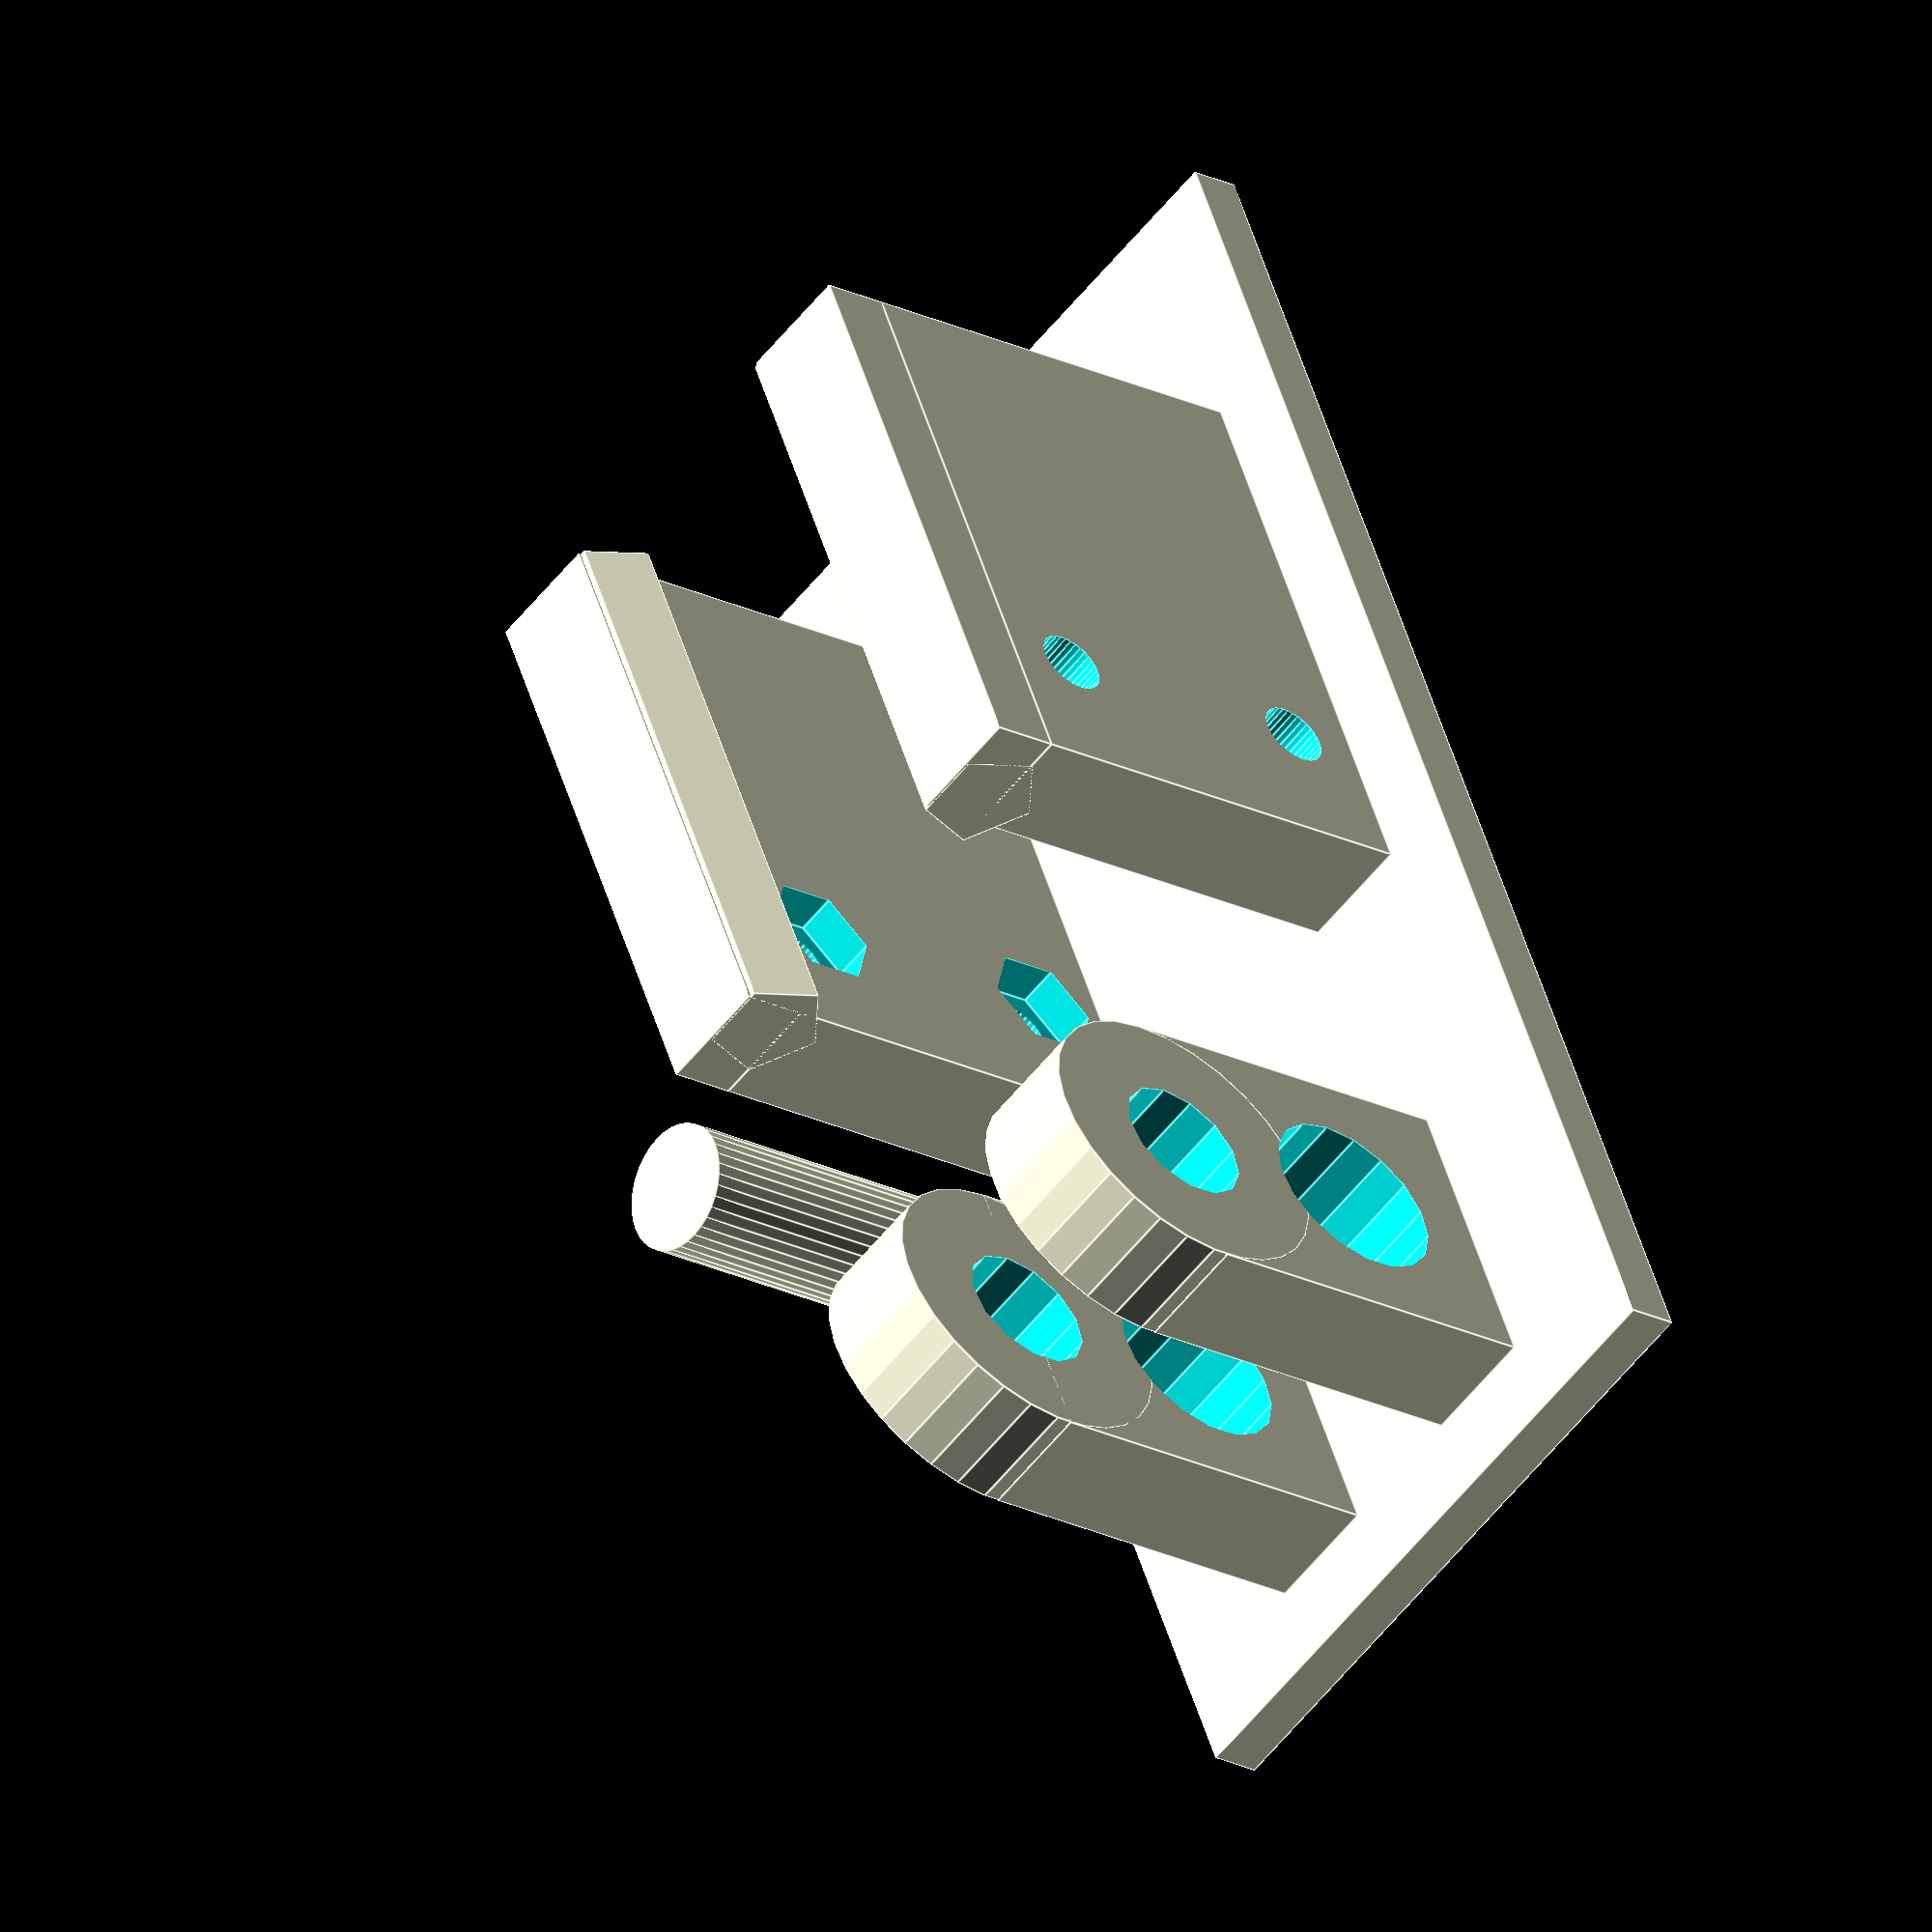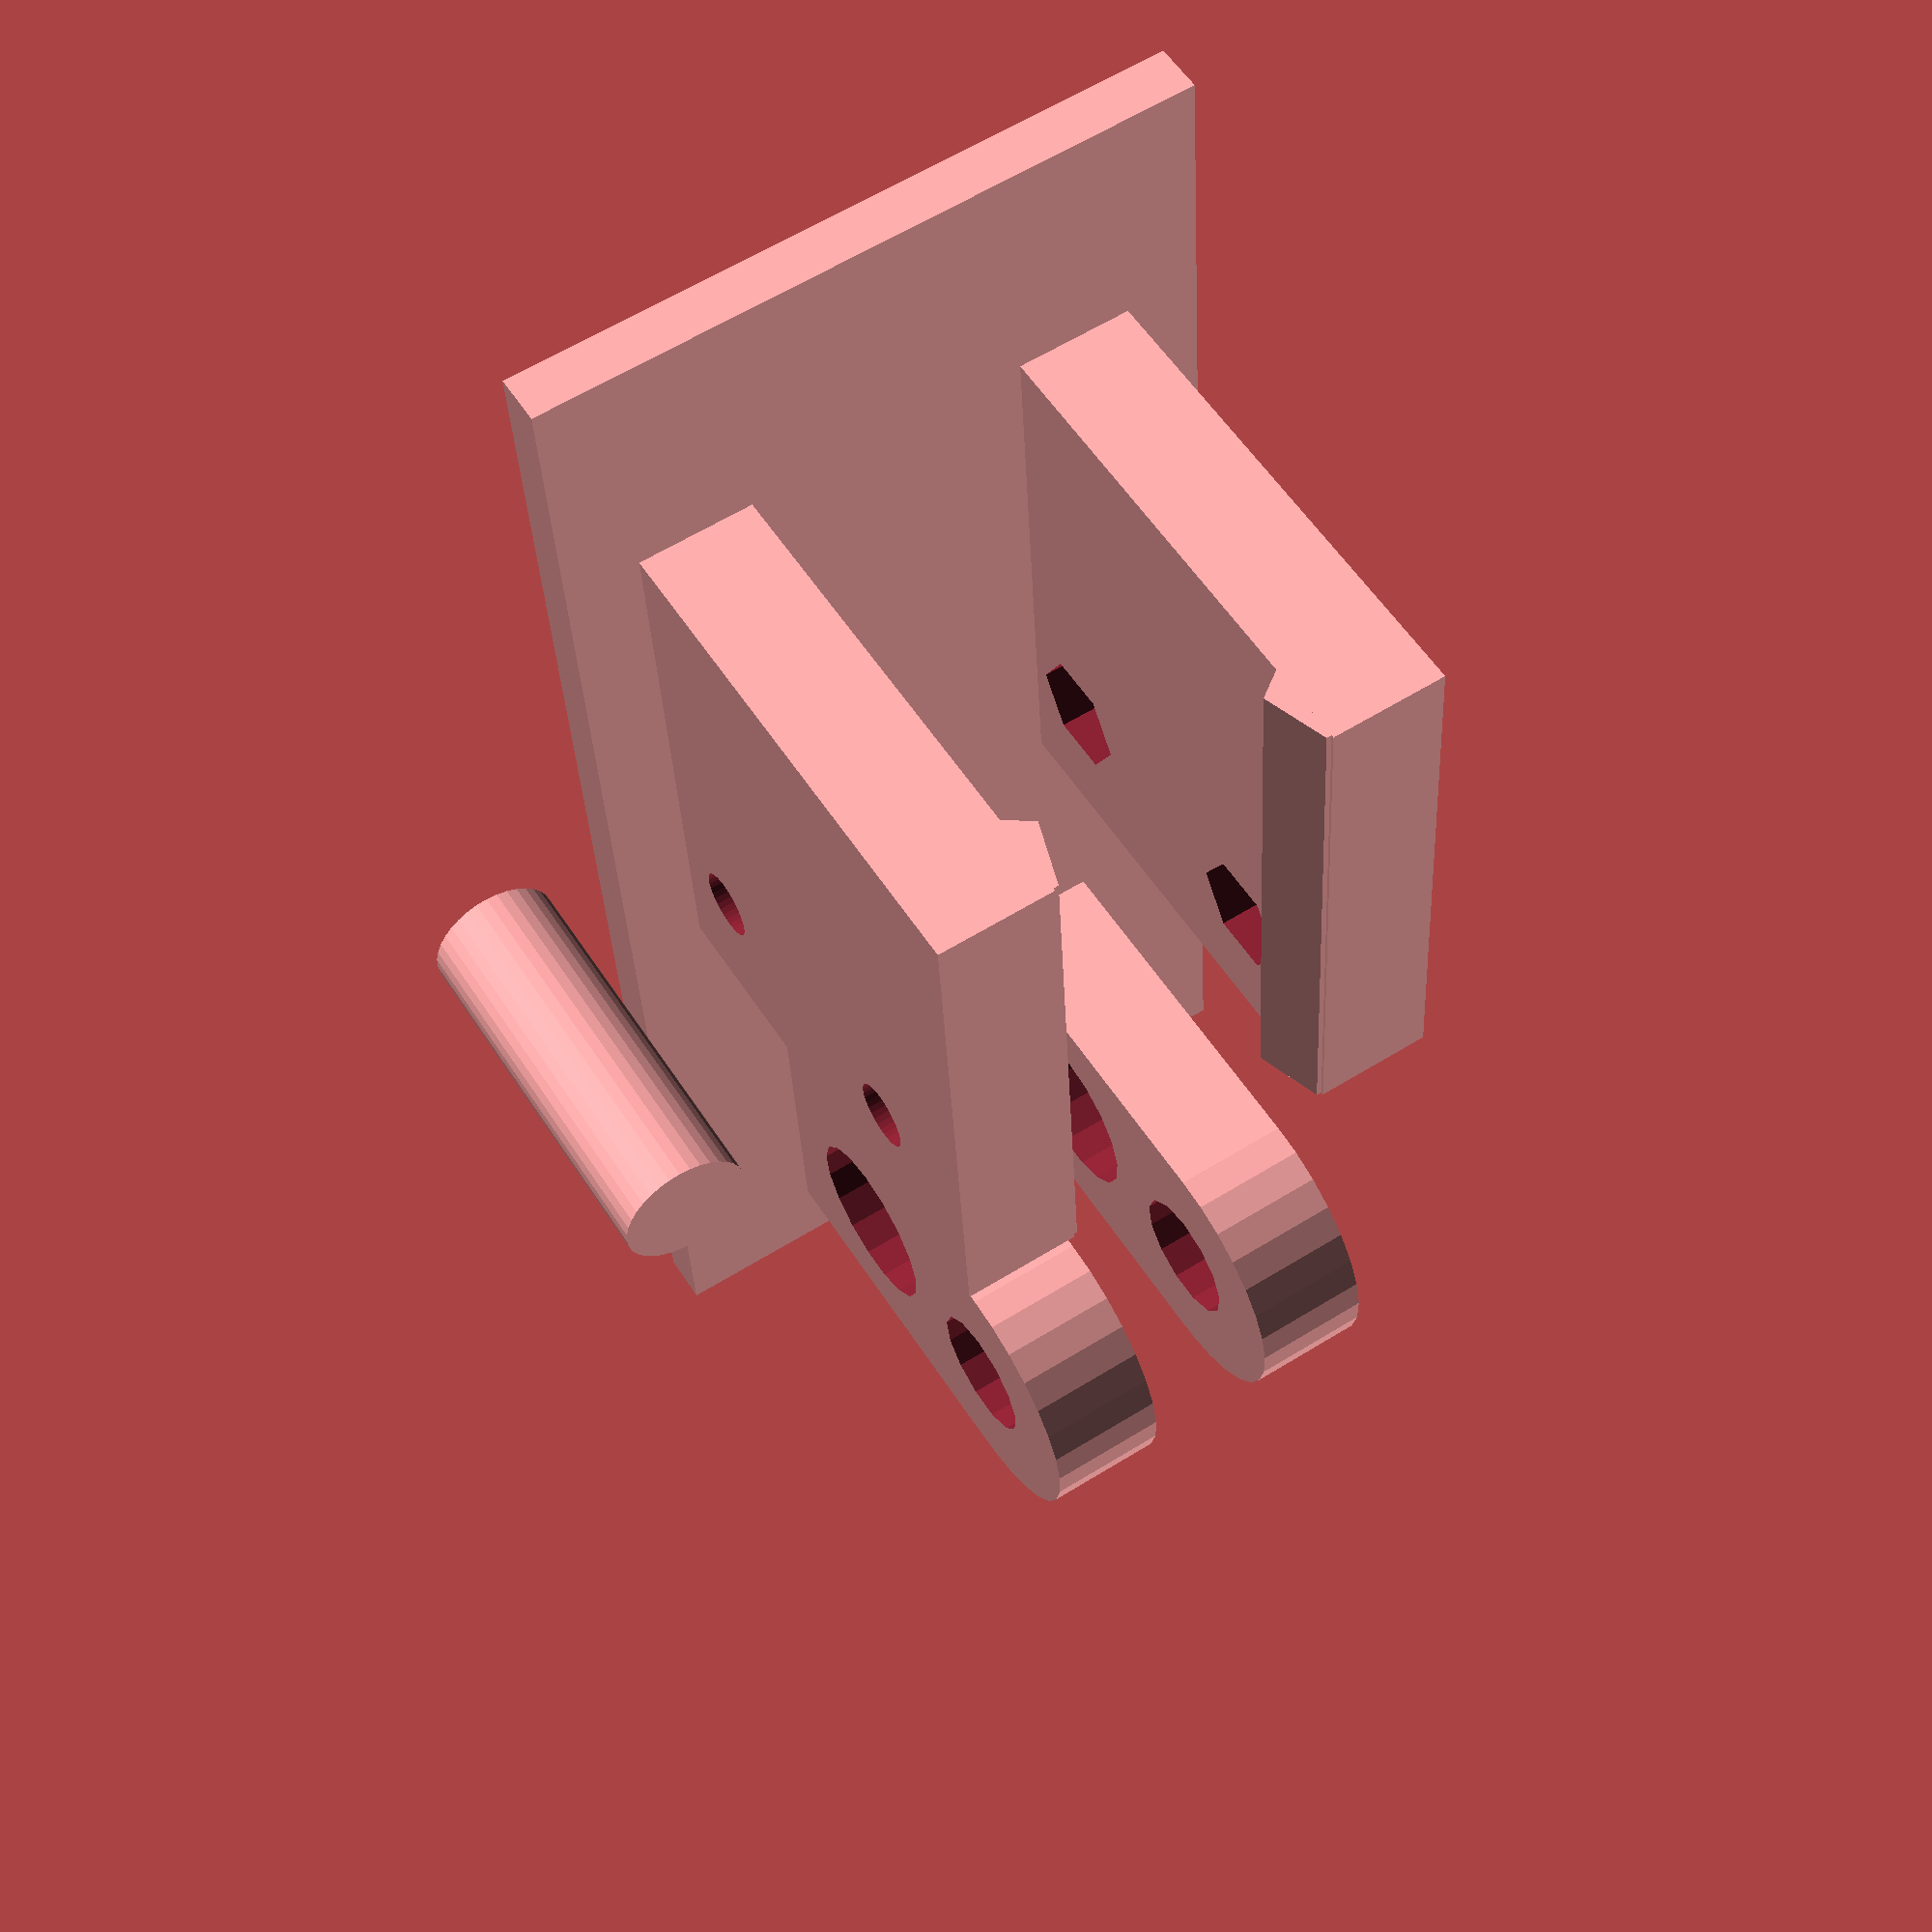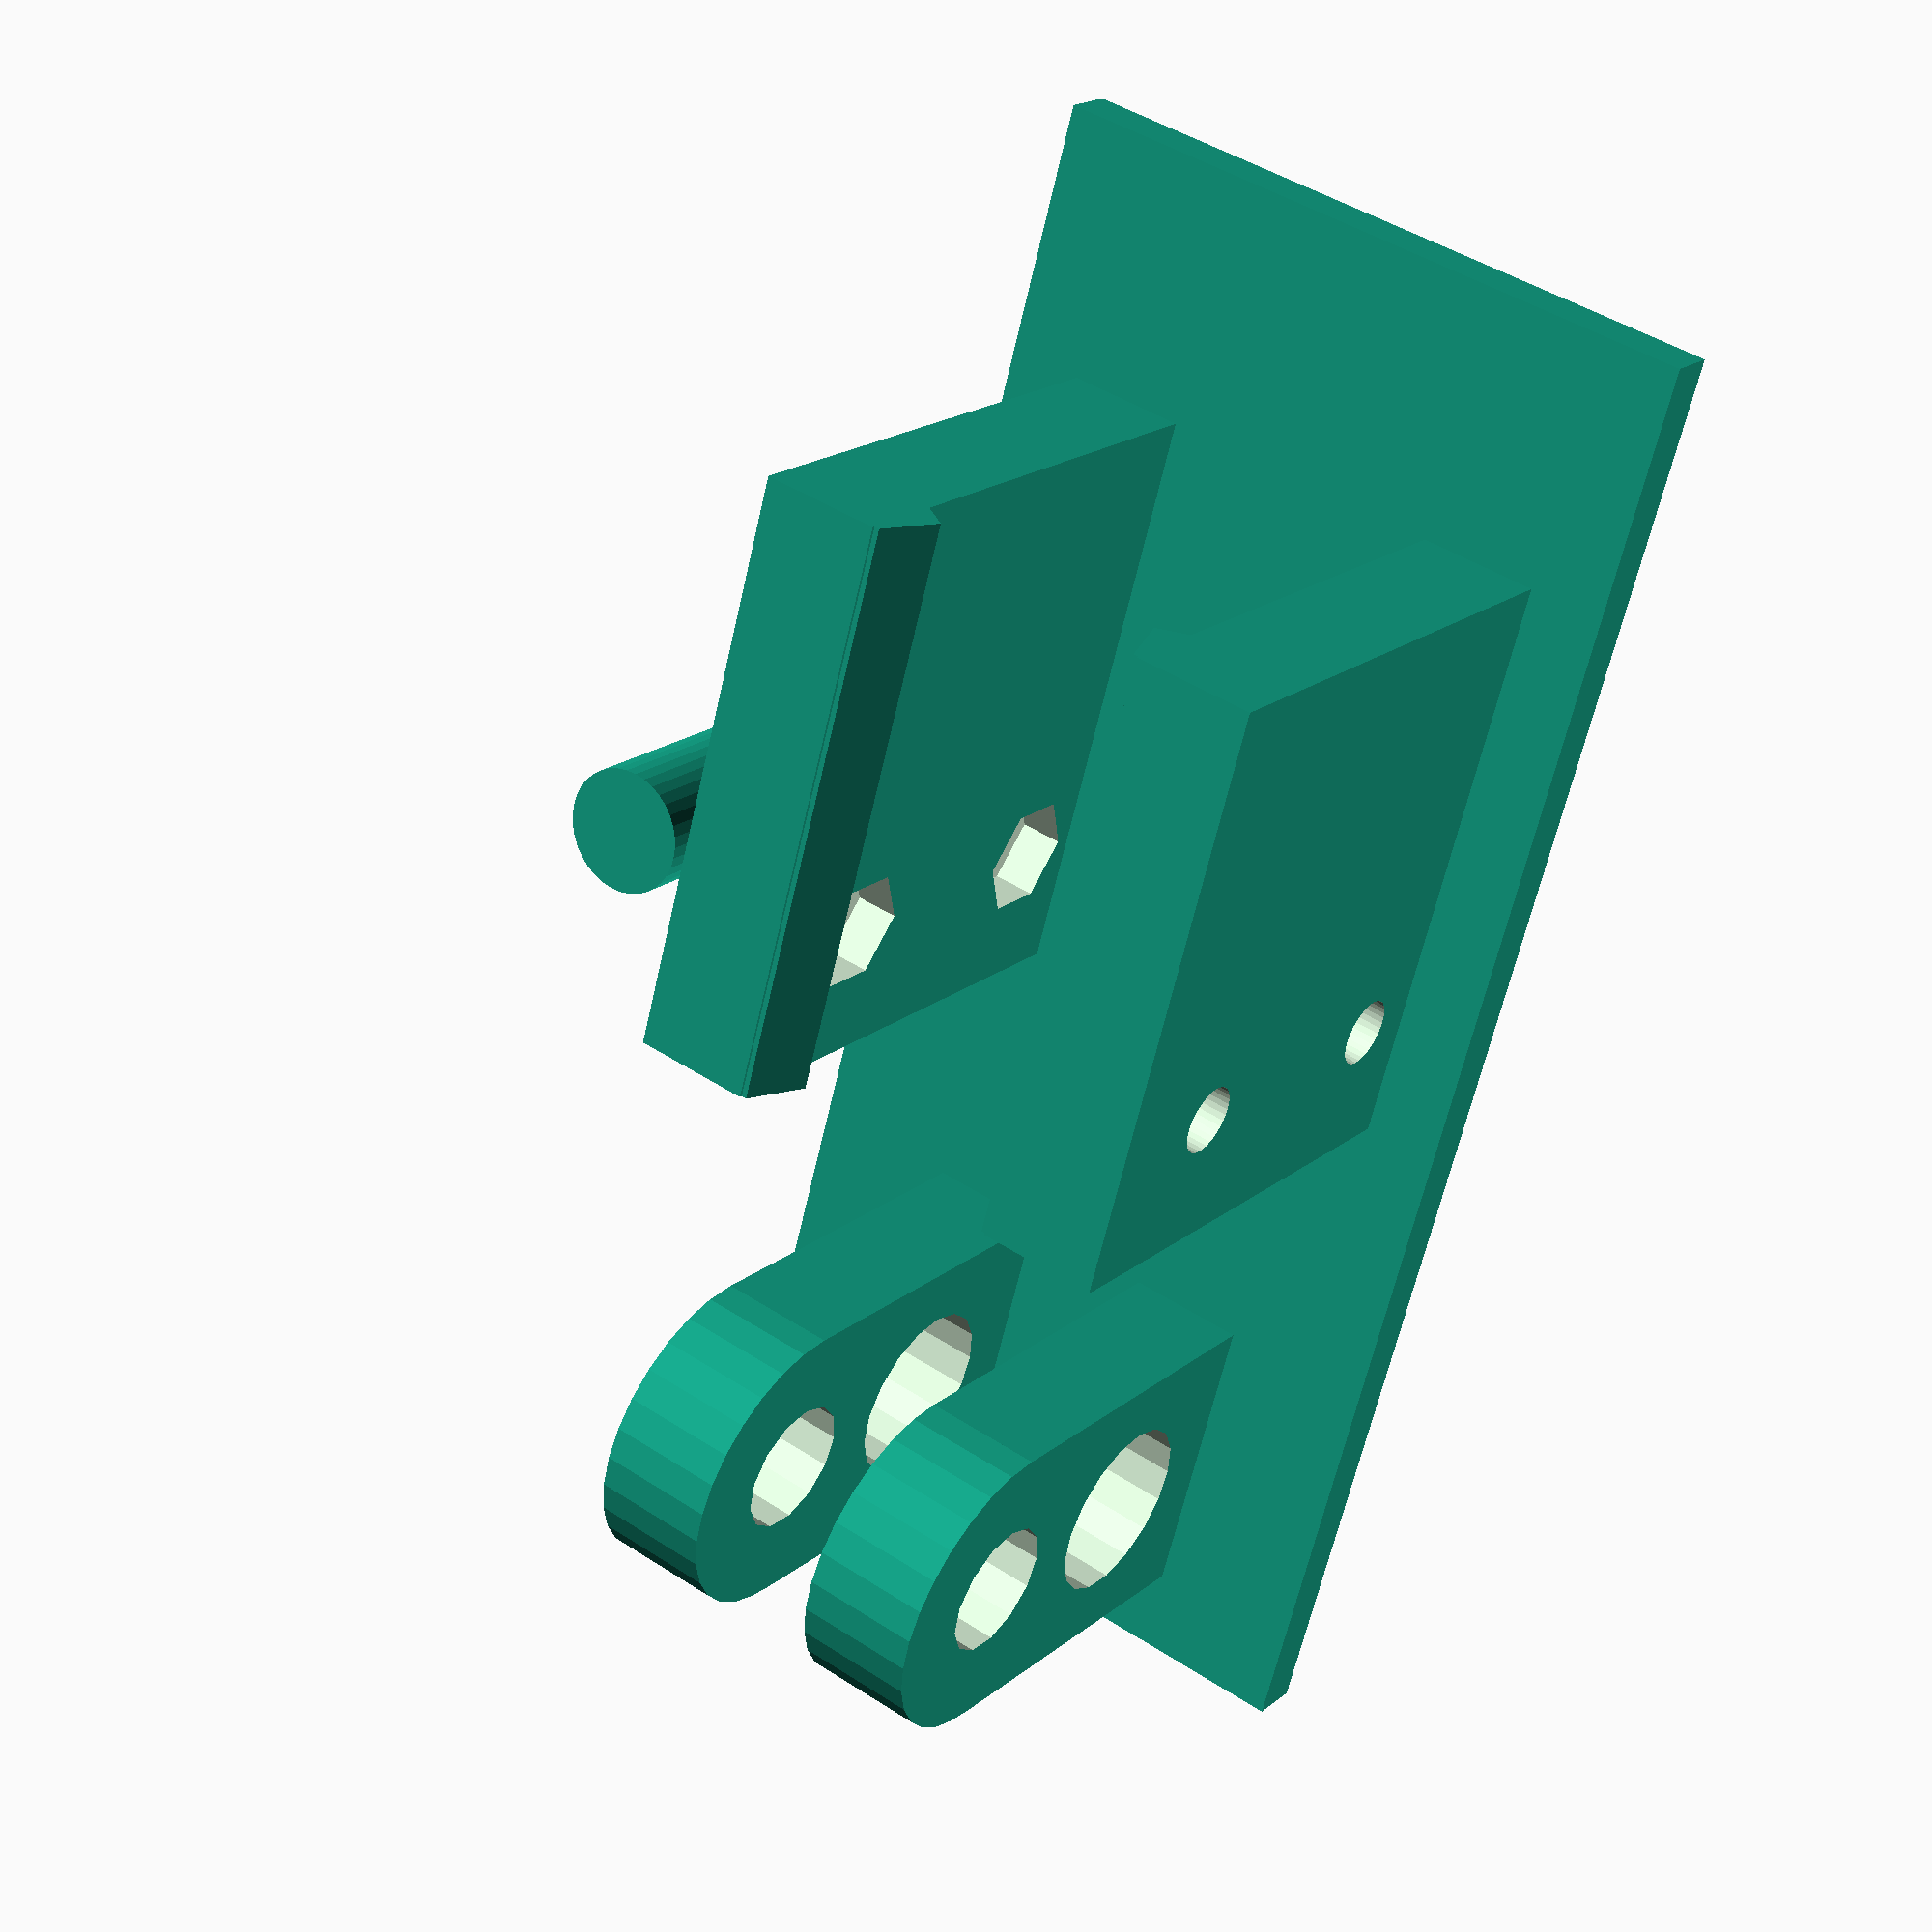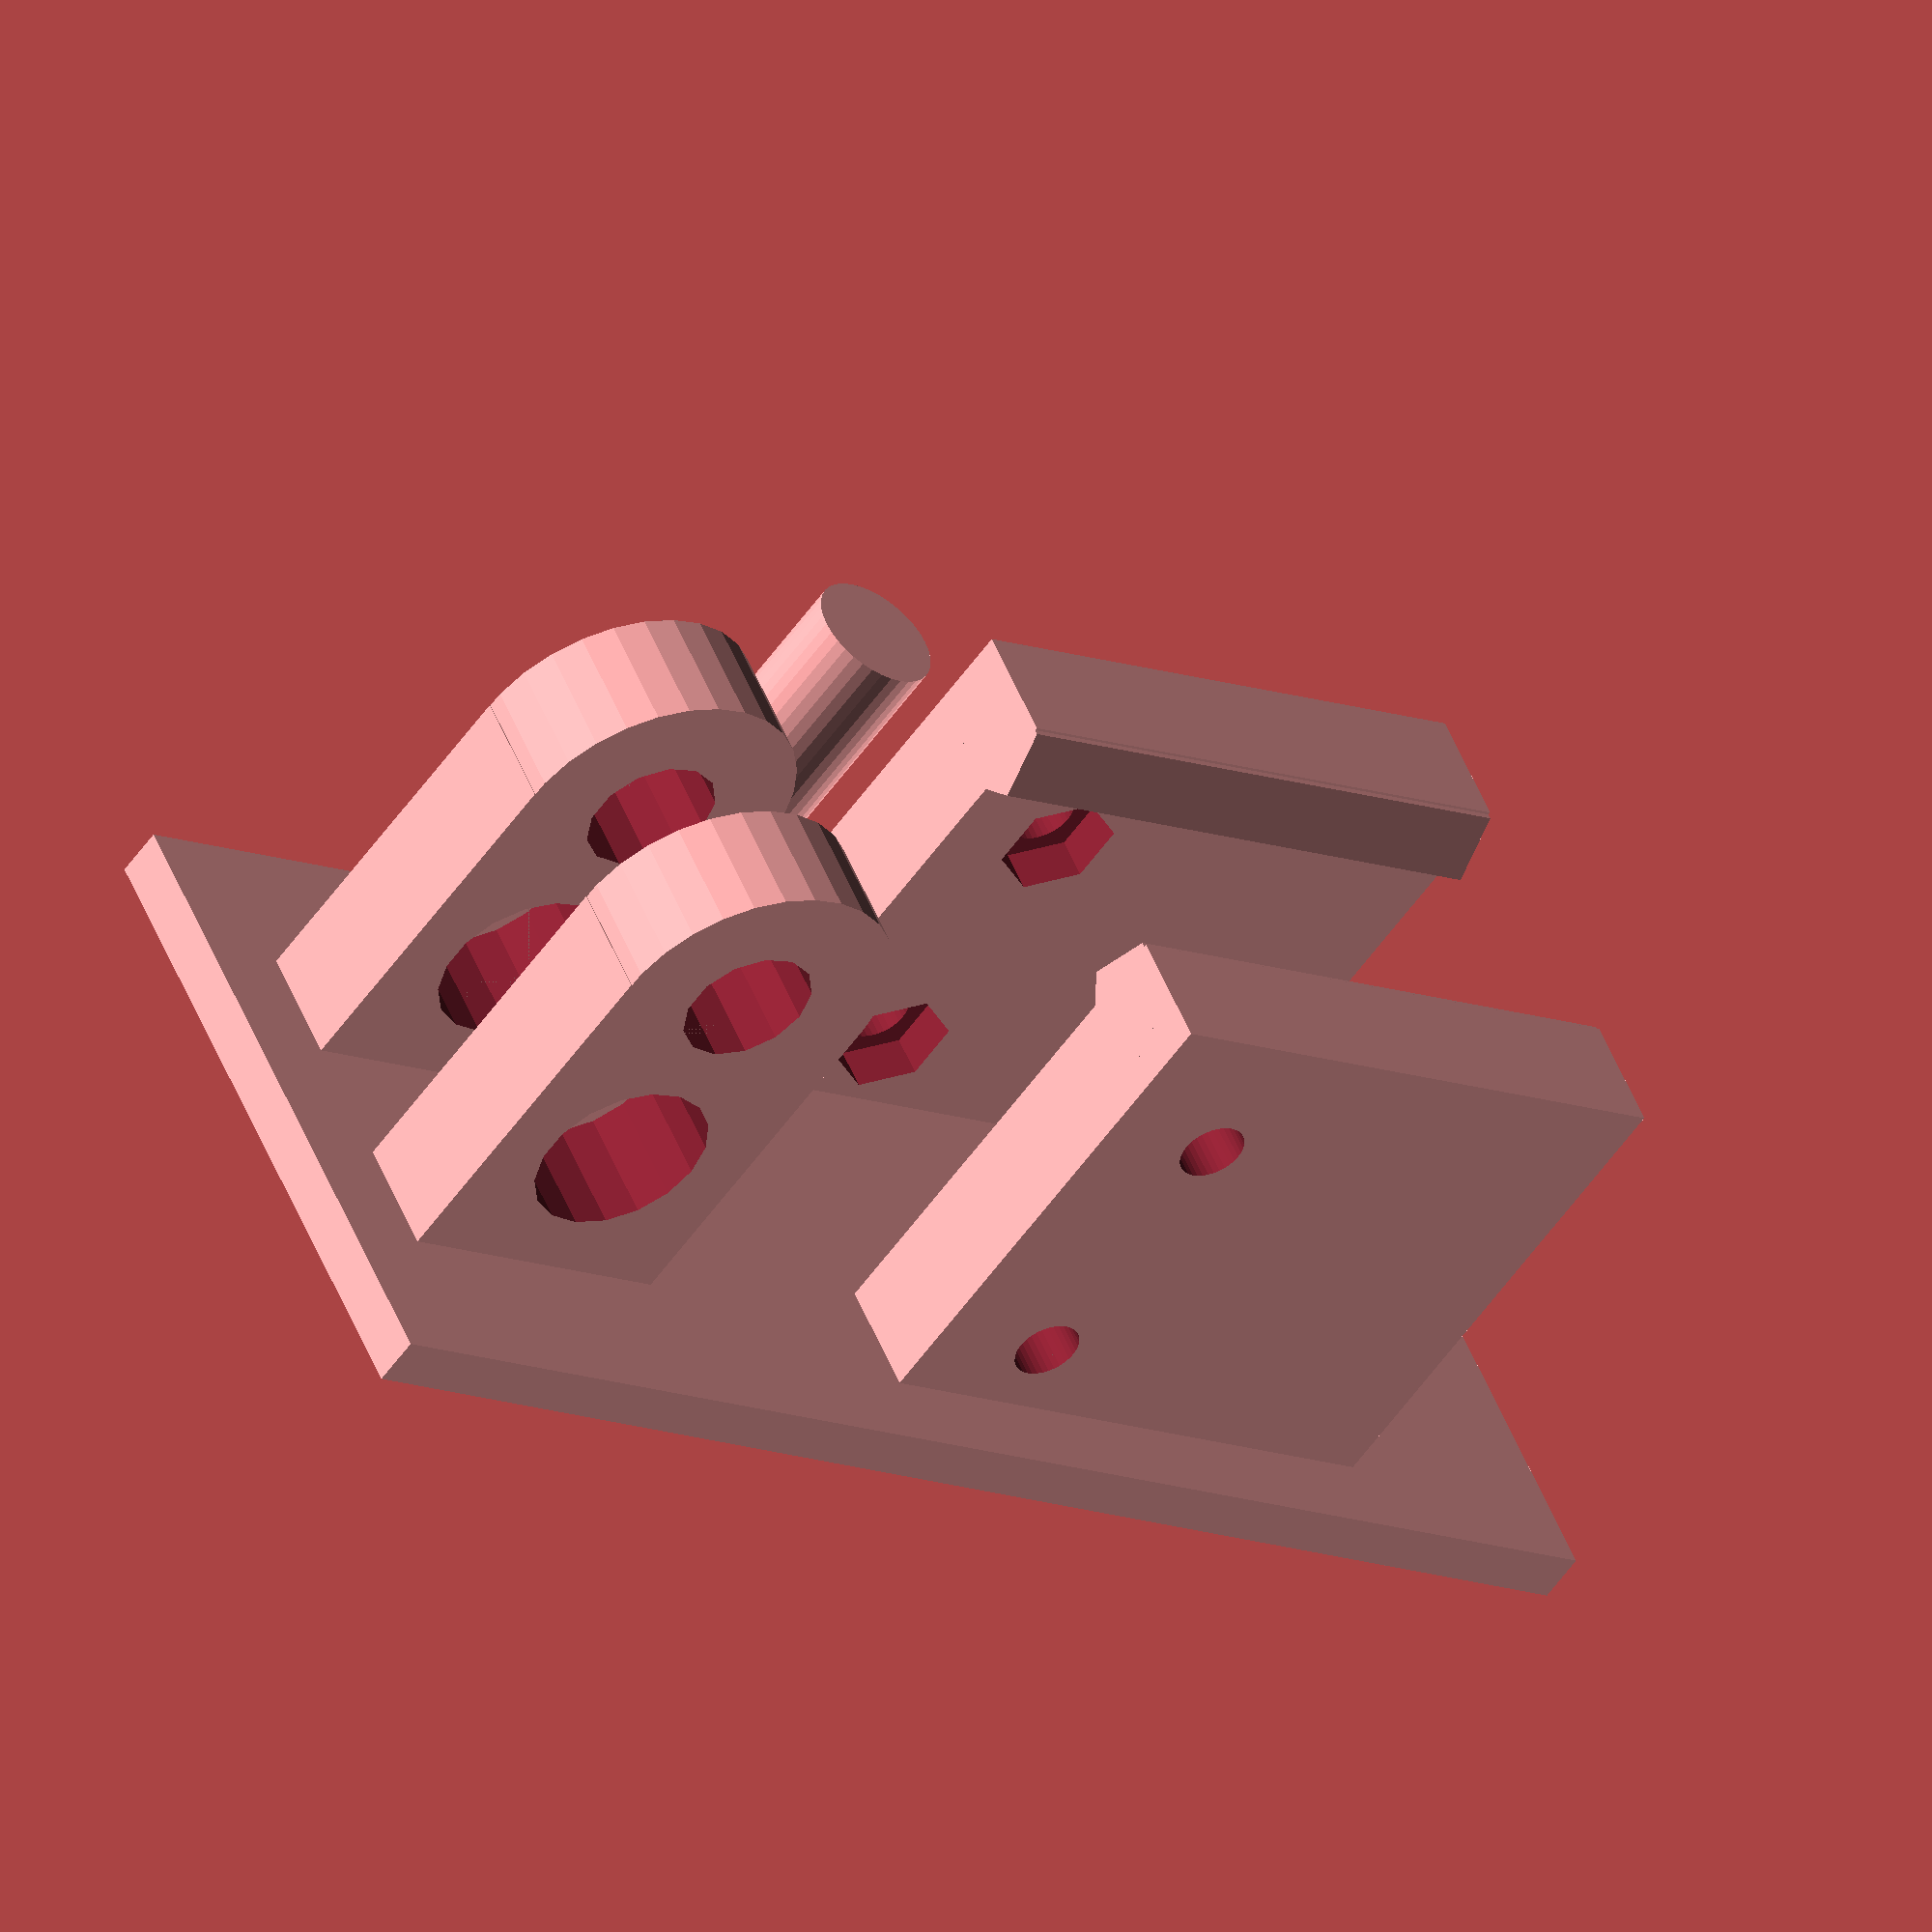
<openscad>

platform_length = 90;
platform_width = 40;
platform_thickness = 3;

frame_length = 35;
frame_heigth = 26;
frame_thickness = 7;
frame_spacing = 17;
frame_offset_x = 5;
motor_holes_radius = 2;
motor_holes_spacing = 17;
motor_holes_offset = 8;
battery_holder_offset = 1;
filler_heigth = 4; // Gessing ...

front_skate_radius = 9;
front_skate_length = 22;
front_skate_offset = 5;
bearing_thickness = 8;
bearing_radius = 4;

offset = 0.01;

// M3 nut 
nut_m3_radius = 3.5; //mm
nut_m3_thickness = 2.5; //mm

module m3_nut()
{
	rotate(a=90,v=[1,0,0])
		rotate(a=30,v=[0,0,1])
			cylinder(r=nut_m3_radius, h=nut_m3_thickness+offset, $fn=6);
}

module frame_side(right)
{
	difference()
	{
		union()
		{
			// Base
			translate([0,frame_thickness/-2,0])
				cube([frame_length,frame_thickness,frame_heigth]);

			// Top filler
			translate([0,frame_thickness/-2,frame_heigth])
				cube([frame_length,frame_thickness,filler_heigth]);

			// Top battery holder	
			if(!right)
				translate([0,frame_thickness/4,frame_heigth+battery_holder_offset])
					rotate(a=90,v=[0,1,0])
						cylinder(r=frame_thickness/2, h=frame_length, $fn=5);
			else
				translate([0,frame_thickness/-4,frame_heigth+battery_holder_offset])
					rotate(a=90,v=[0,1,0])
						cylinder(r=frame_thickness/2, h=frame_length, $fn=5);
		}
	
		// Bottom hole 
		translate([	motor_holes_offset,
					frame_thickness+frame_thickness/-2+offset/2,
					(frame_heigth-motor_holes_spacing)/2])
			rotate(a=90,v=[1,0,0])
				cylinder(r=motor_holes_radius, h=frame_thickness+offset, $fn=36);	

		// Bottom hole hex nut		
		if(right)
			translate([	motor_holes_offset,
						frame_thickness/-2+nut_m3_thickness-offset/2,
						(frame_heigth-motor_holes_spacing)/2])
				m3_nut();
		else
			translate([	motor_holes_offset,
						frame_thickness+frame_thickness/-2+offset/2,
						(frame_heigth-motor_holes_spacing)/2])
				m3_nut();			
		
		// Top hole 
		translate([	motor_holes_offset,
					frame_thickness+frame_thickness/-2+offset/2,
					(frame_heigth-motor_holes_spacing)/2+motor_holes_spacing])
			rotate(a=90,v=[1,0,0])
				cylinder(r=motor_holes_radius, h=frame_thickness+offset, $fn=36);	

		// Top hole hex nut		
		if(right == true)
			translate([	motor_holes_offset,
						frame_thickness/-2+nut_m3_thickness-offset/2,
						(frame_heigth-motor_holes_spacing)/2+motor_holes_spacing])
				m3_nut();
		else
			translate([	motor_holes_offset,
						frame_thickness+frame_thickness/-2+offset/2,
						(frame_heigth-motor_holes_spacing)/2+motor_holes_spacing])
				m3_nut();				
	}
}

module skate()
{
	difference()
	{
		union()
		{
			// Skate Leg
			translate([0,frame_thickness/-2,0])
				cube([2*front_skate_radius,frame_thickness,front_skate_length]);

			// Skate
			translate([front_skate_radius,frame_thickness/2,front_skate_length])
				rotate(a=90,v=[1,0,0])
					cylinder(r=front_skate_radius, h=frame_thickness);
		}

		// Skate hole
		translate([front_skate_radius,frame_thickness/2+offset/2,front_skate_length])
			rotate(a=90,v=[1,0,0])
				cylinder(r=bearing_radius, h=frame_thickness+offset);

		// Skate Top hole
		translate([front_skate_radius,frame_thickness/2+offset/2,front_skate_length/2-bearing_radius/2])
			rotate(a=90,v=[1,0,0])
				cylinder(r=0.6*front_skate_radius, h=frame_thickness+offset);
	}
}

module all()
{
	union()
	{
		// Top Plate
		translate([platform_length/-2.0,platform_width/-2.0,0])
			cube([platform_length,platform_width,platform_thickness]);

		// Right frame
		translate([0-frame_offset_x,frame_thickness/2+frame_spacing/2,platform_thickness])
			frame_side(true);

		// Left frame
		translate([0-frame_offset_x,frame_thickness/-2+frame_spacing/-2,platform_thickness])
			frame_side(false);

		translate([	platform_length/-2+front_skate_offset,
					frame_thickness/2 + bearing_thickness/2,
					platform_thickness])
			skate();

		translate([	platform_length/-2+front_skate_offset,
					frame_thickness/-2 + bearing_thickness/-2,
					platform_thickness])
			skate();
	}
}

module shaft()
{
	translate([0,platform_width/2+bearing_radius+3,0])
		cylinder(r=0.95*bearing_radius,h=bearing_thickness+2*frame_thickness, $fn=36);
}

shaft();
all();


</openscad>
<views>
elev=201.6 azim=65.0 roll=131.4 proj=o view=edges
elev=124.8 azim=86.9 roll=212.1 proj=p view=wireframe
elev=341.1 azim=285.4 roll=34.2 proj=p view=wireframe
elev=233.6 azim=153.6 roll=213.9 proj=o view=solid
</views>
